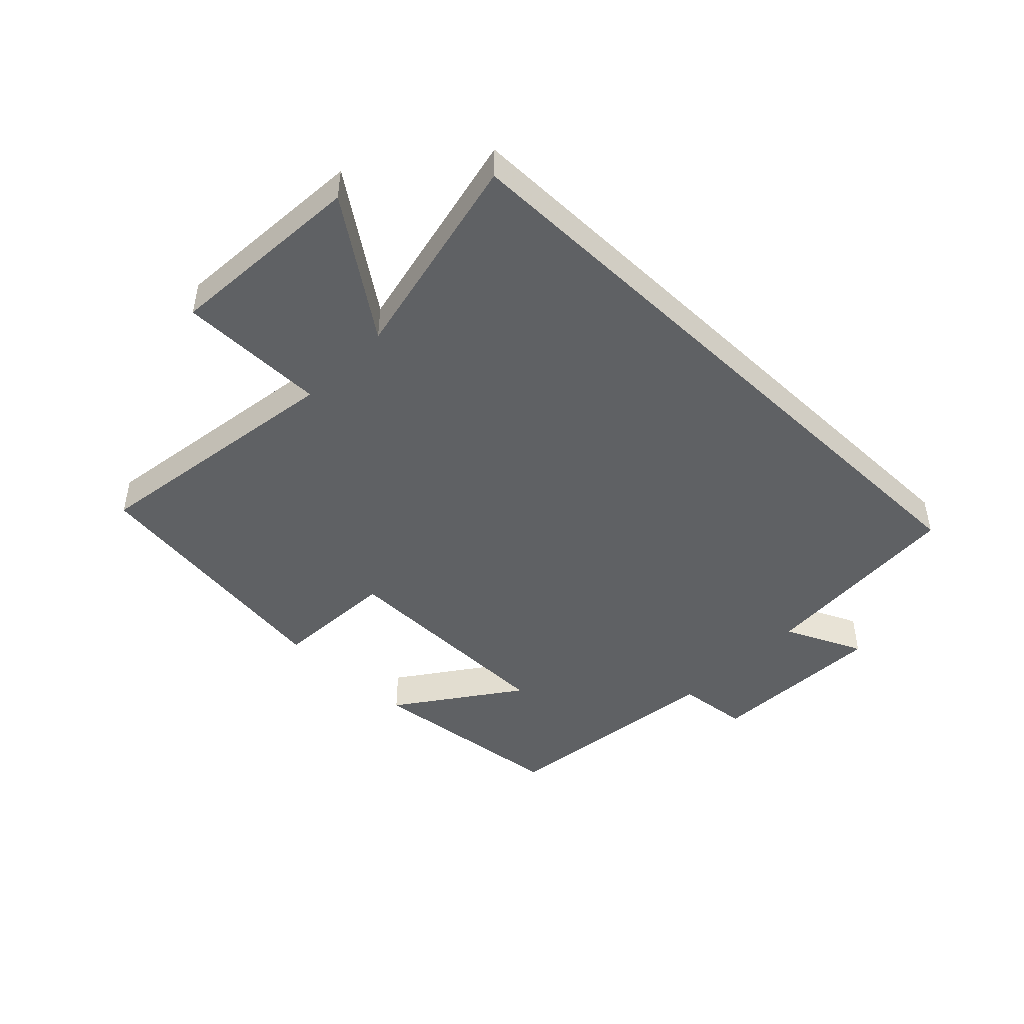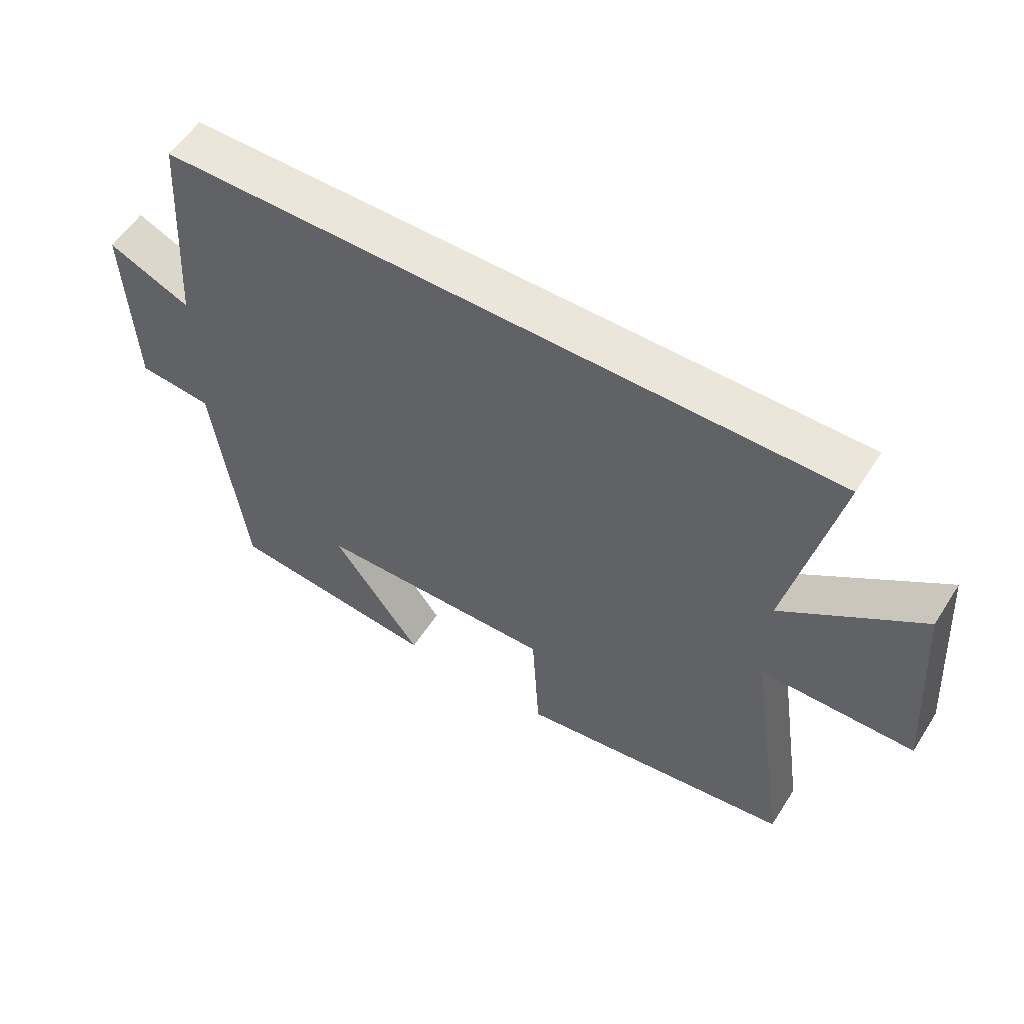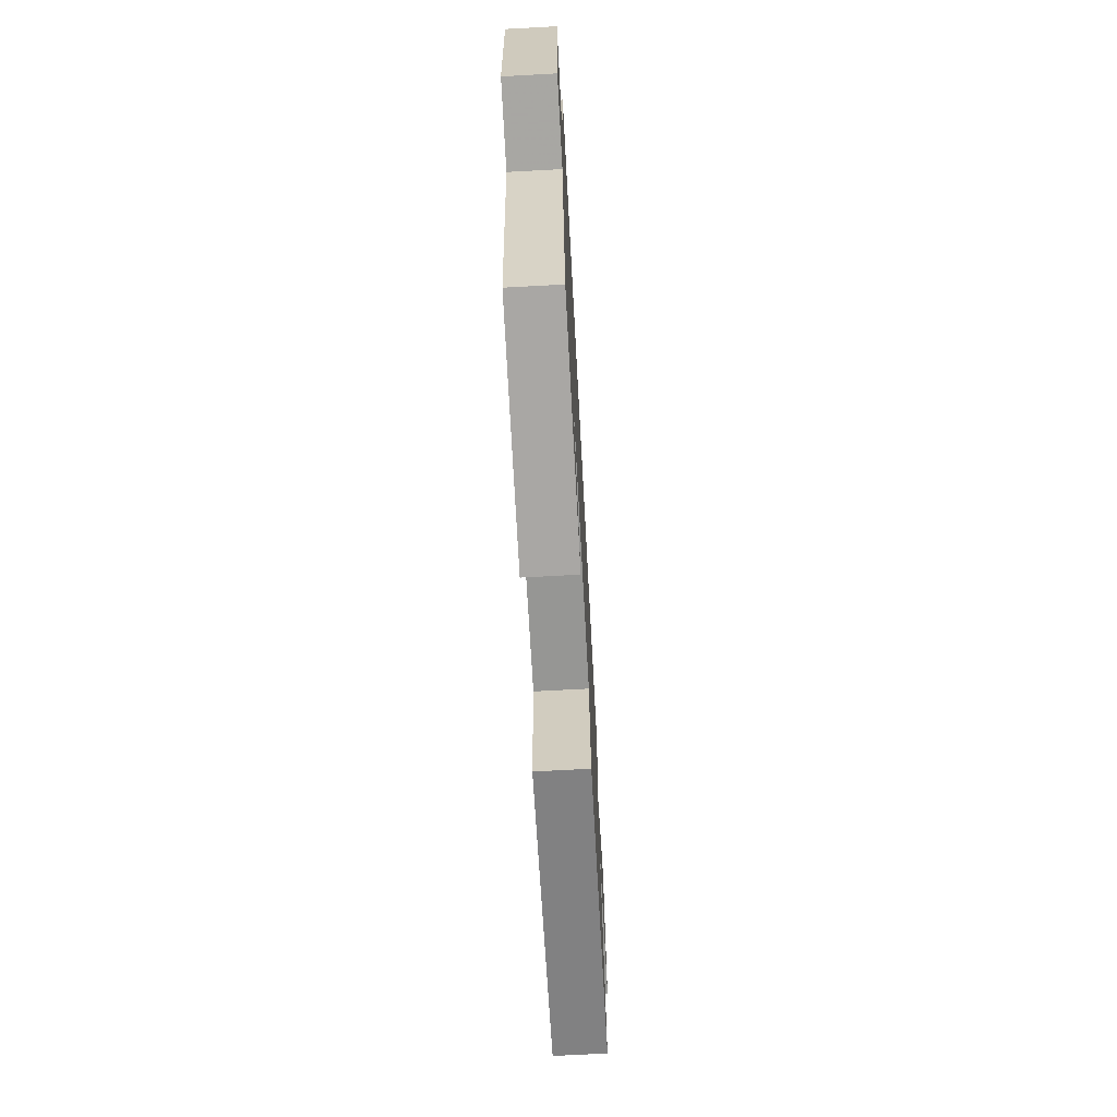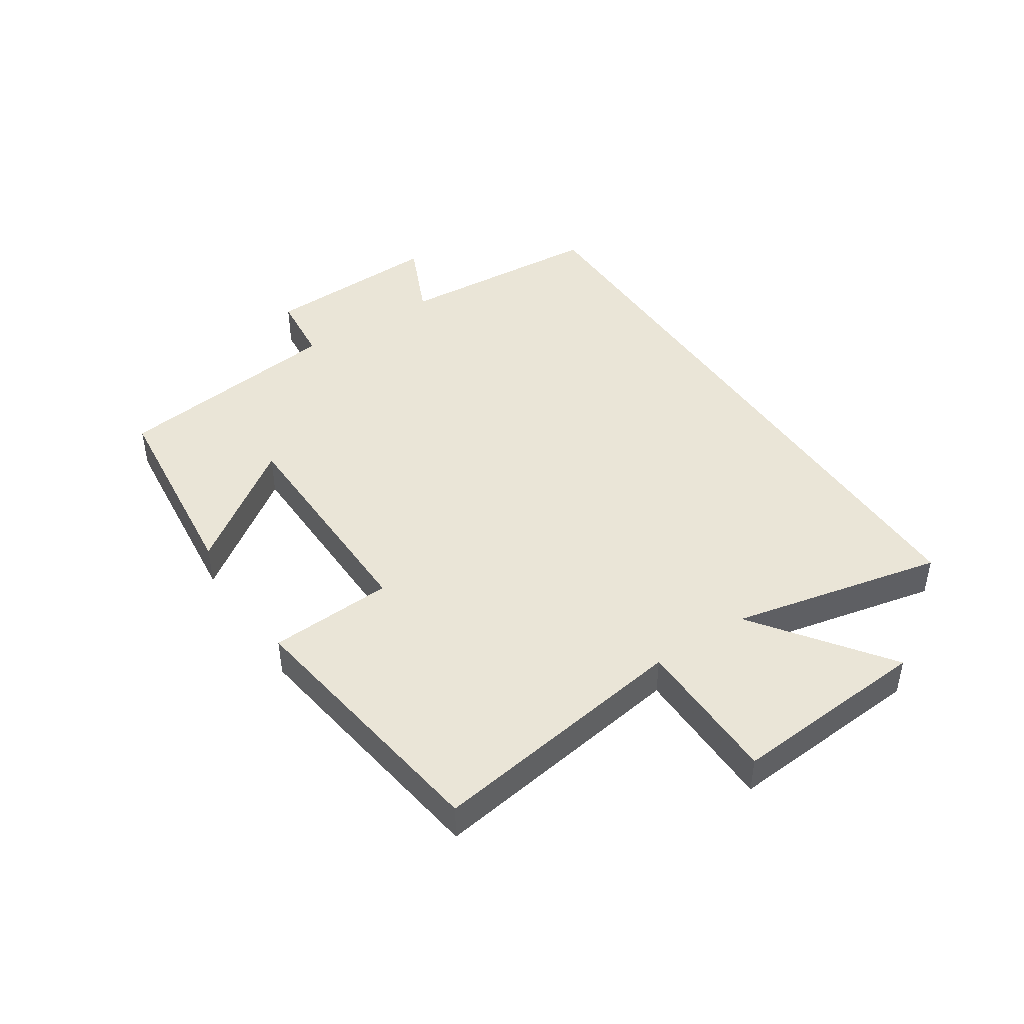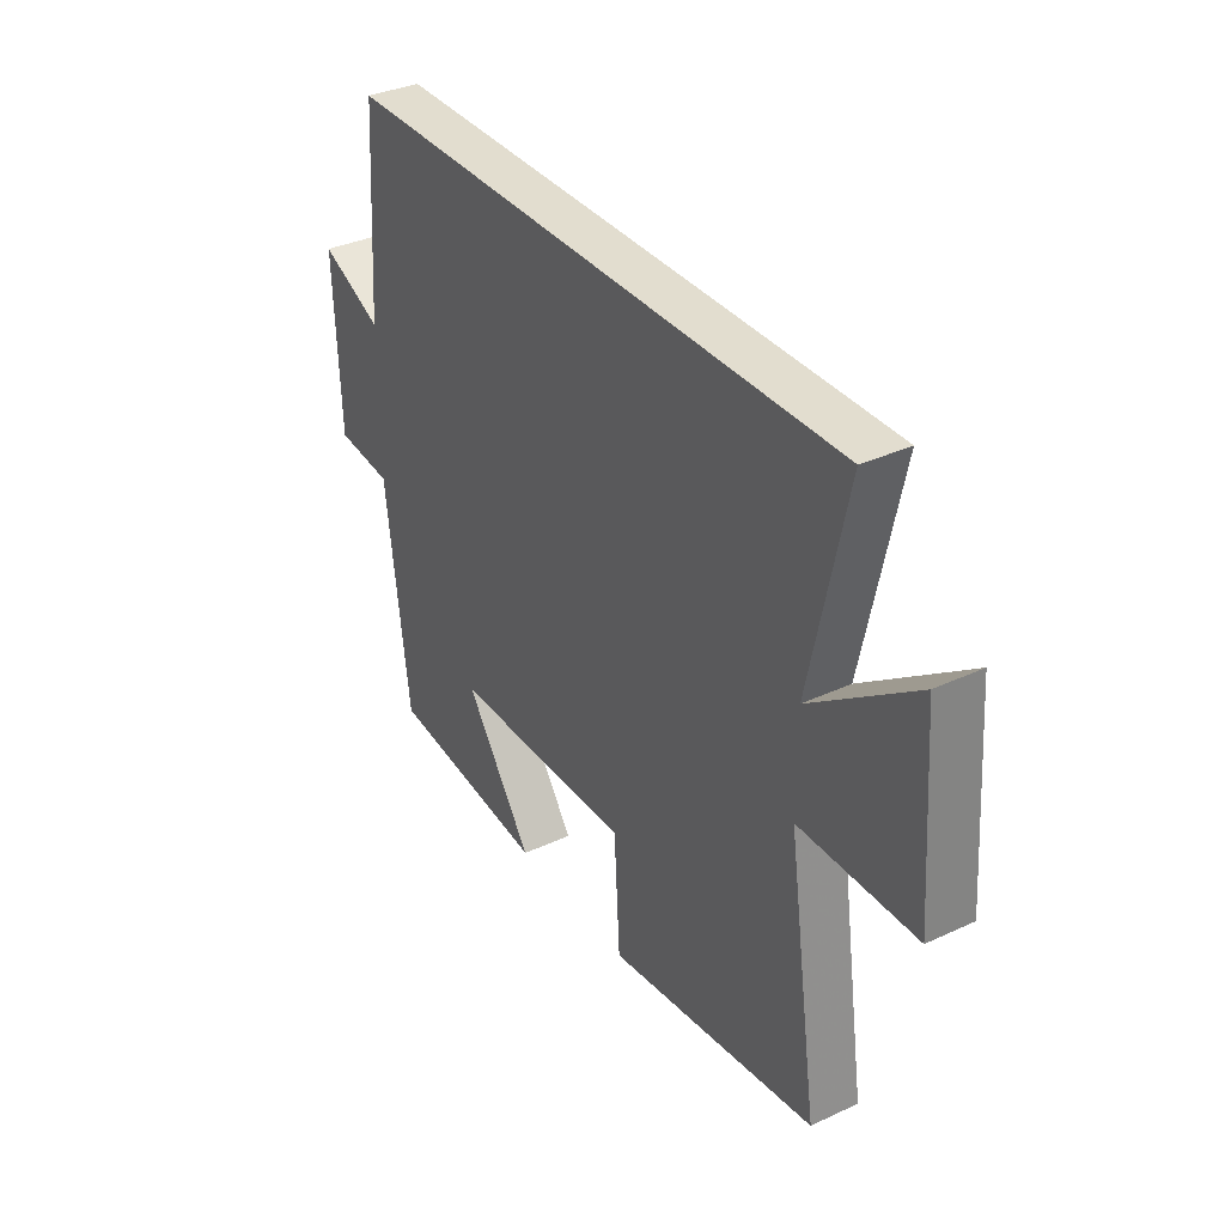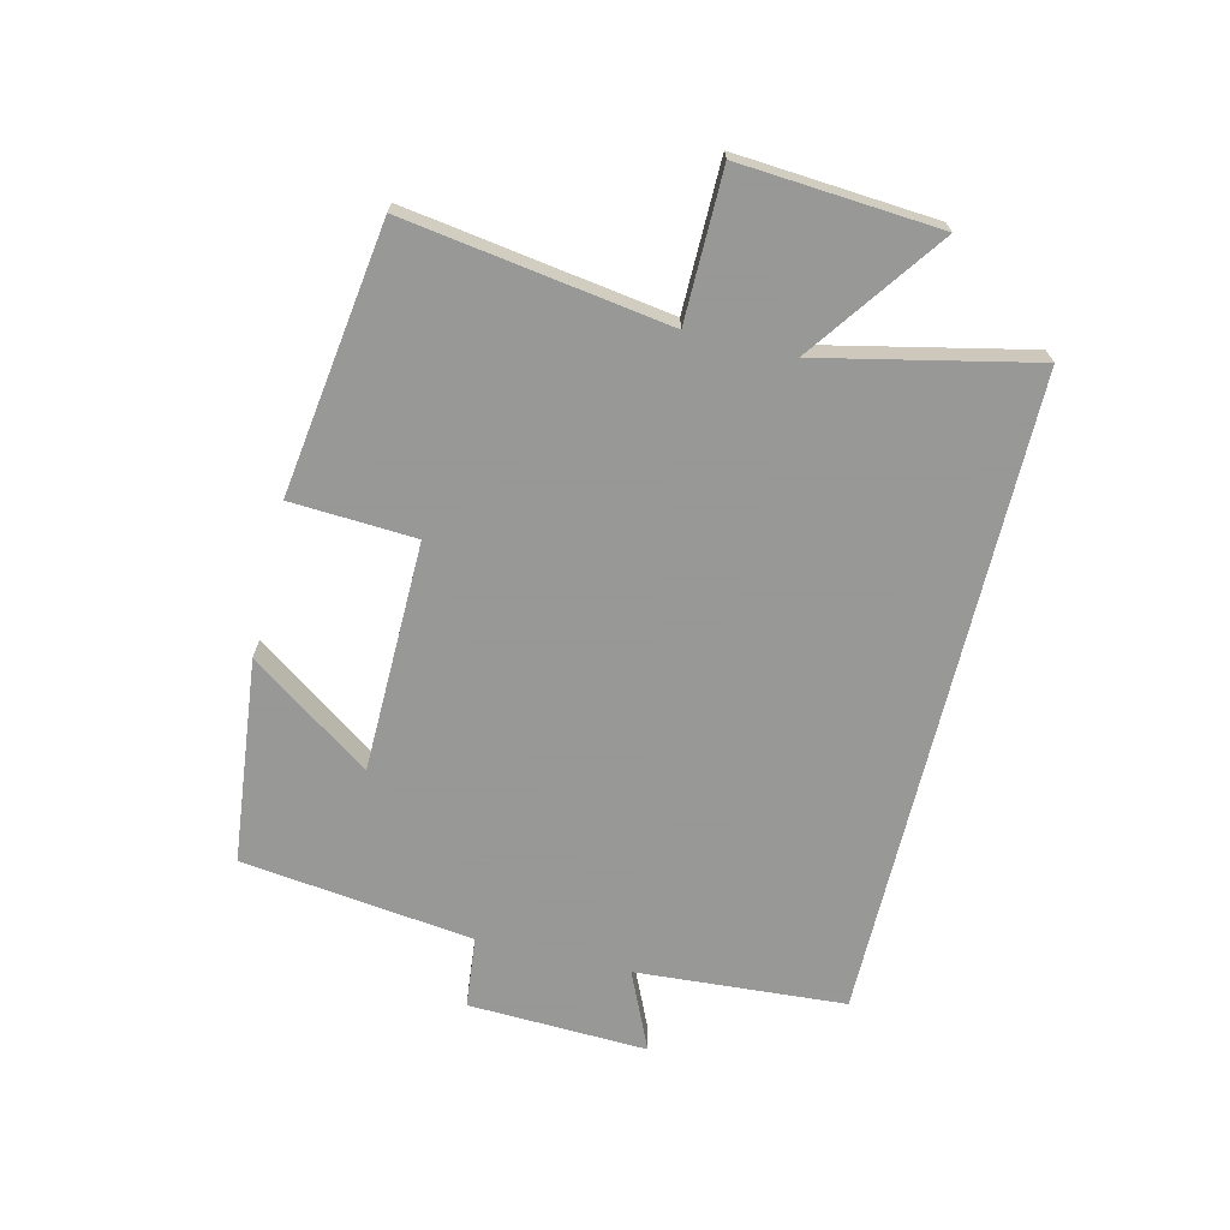
<metadata>
{"format":"obj","ext":"obj","renderer":"f3d","projection":"perspective","resolution":1024,"background":"white","views":[{"elev":-46.1,"azim":-44.0,"up":"+Y"},{"elev":56.1,"azim":-147.8,"up":"+Z"},{"elev":-68.6,"azim":93.1,"up":"+Z"},{"elev":44.4,"azim":-123.5,"up":"+Y"},{"elev":34.9,"azim":-121.8,"up":"+Z"},{"elev":-68.4,"azim":-103.5,"up":"+Y"}]}
</metadata>
<code>
v 0.477 0.07 0.5
v 0.5 0.07 0.159
v 0.629 0.07 0.217
v 0.617 0.07 -0.075
v 0.5 0.07 -0.087
v 0.452 0.07 -0.464
v 0.119 0.07 -0.5
v 0.259 0.07 -0.304
v -0.117 0.07 -0.298
v -0.129 0.07 -0.5
v -0.564 0.07 -0.438
v -0.5 0.07 -0.013
v -0.74 0.07 -0.011
v -0.716 0.07 0.311
v -0.5 0.07 0.155
v -0.575 0.07 0.5
v 0.477 0 0.5
v 0.5 0 0.159
v 0.629 0 0.217
v 0.617 0 -0.075
v 0.5 0 -0.087
v 0.452 0 -0.464
v 0.119 0 -0.5
v 0.259 0 -0.304
v -0.117 0 -0.298
v -0.129 0 -0.5
v -0.564 0 -0.438
v -0.5 0 -0.013
v -0.74 0 -0.011
v -0.716 0 0.311
v -0.5 0 0.155
v -0.575 0 0.5
f 15 16 1 2
f 12 13 14 15
f 12 15 2
f 9 10 11 12
f 8 9 12 2
f 5 6 7 8
f 5 8 2 3
f 3 4 5
f 18 17 32 31
f 31 30 29 28
f 18 31 28
f 28 27 26 25
f 18 28 25 24
f 24 23 22 21
f 19 18 24 21
f 21 20 19
f 1 17 18 2
f 2 18 19 3
f 3 19 20 4
f 4 20 21 5
f 5 21 22 6
f 6 22 23 7
f 7 23 24 8
f 8 24 25 9
f 9 25 26 10
f 10 26 27 11
f 11 27 28 12
f 12 28 29 13
f 13 29 30 14
f 14 30 31 15
f 15 31 32 16
f 16 32 17 1

</code>
